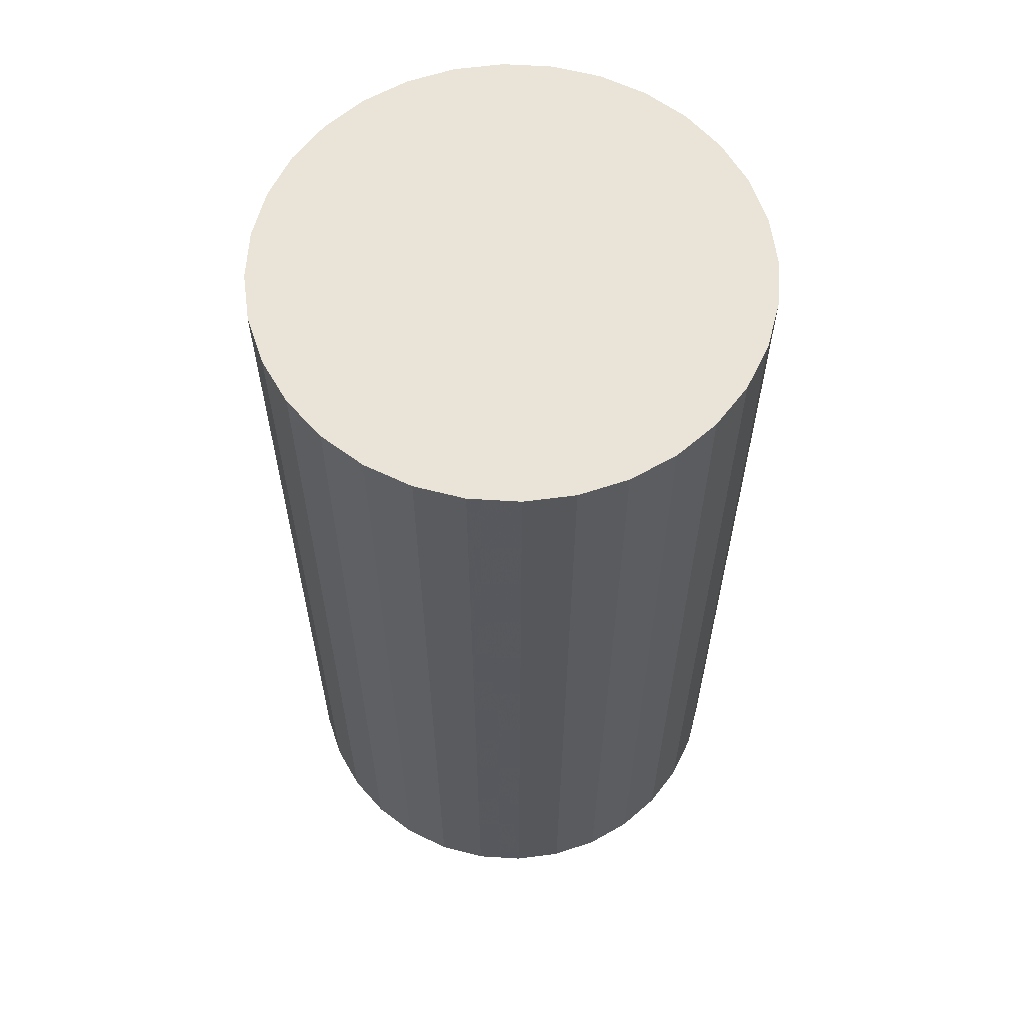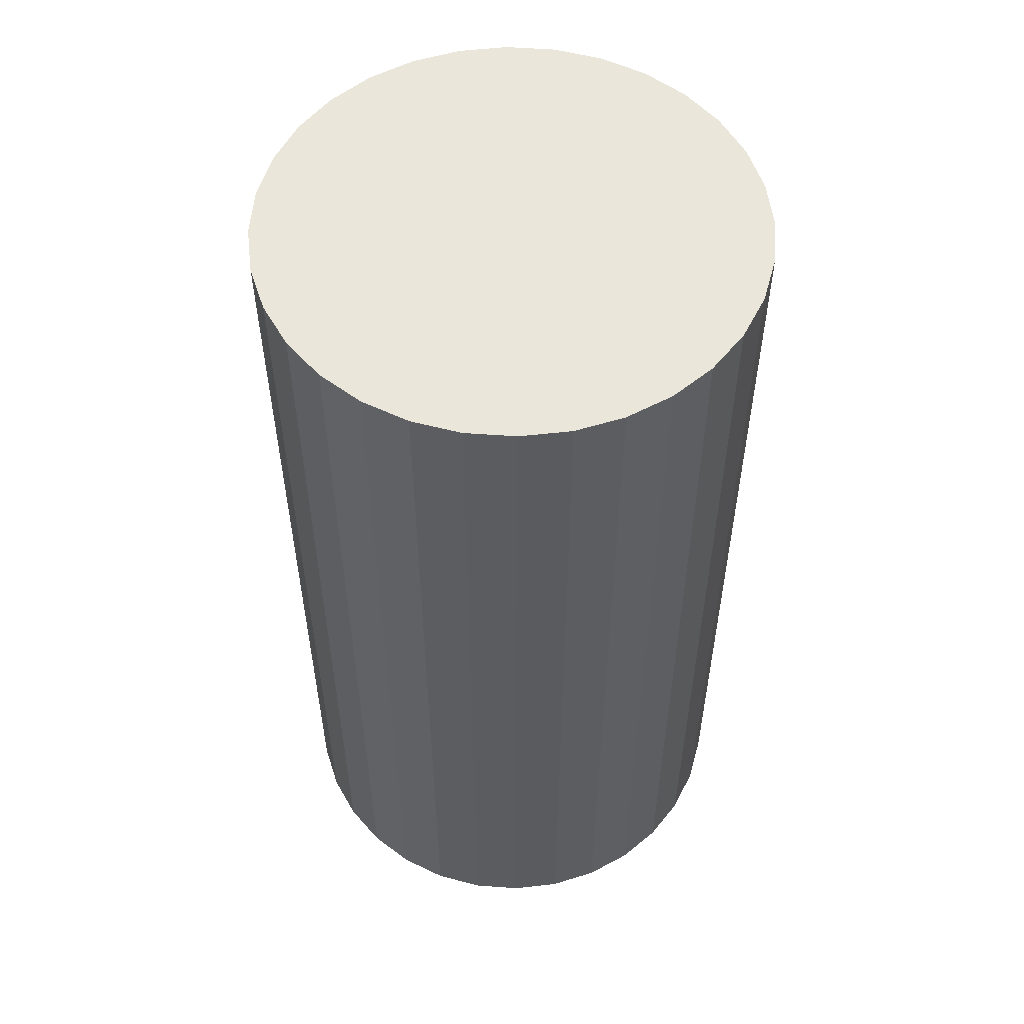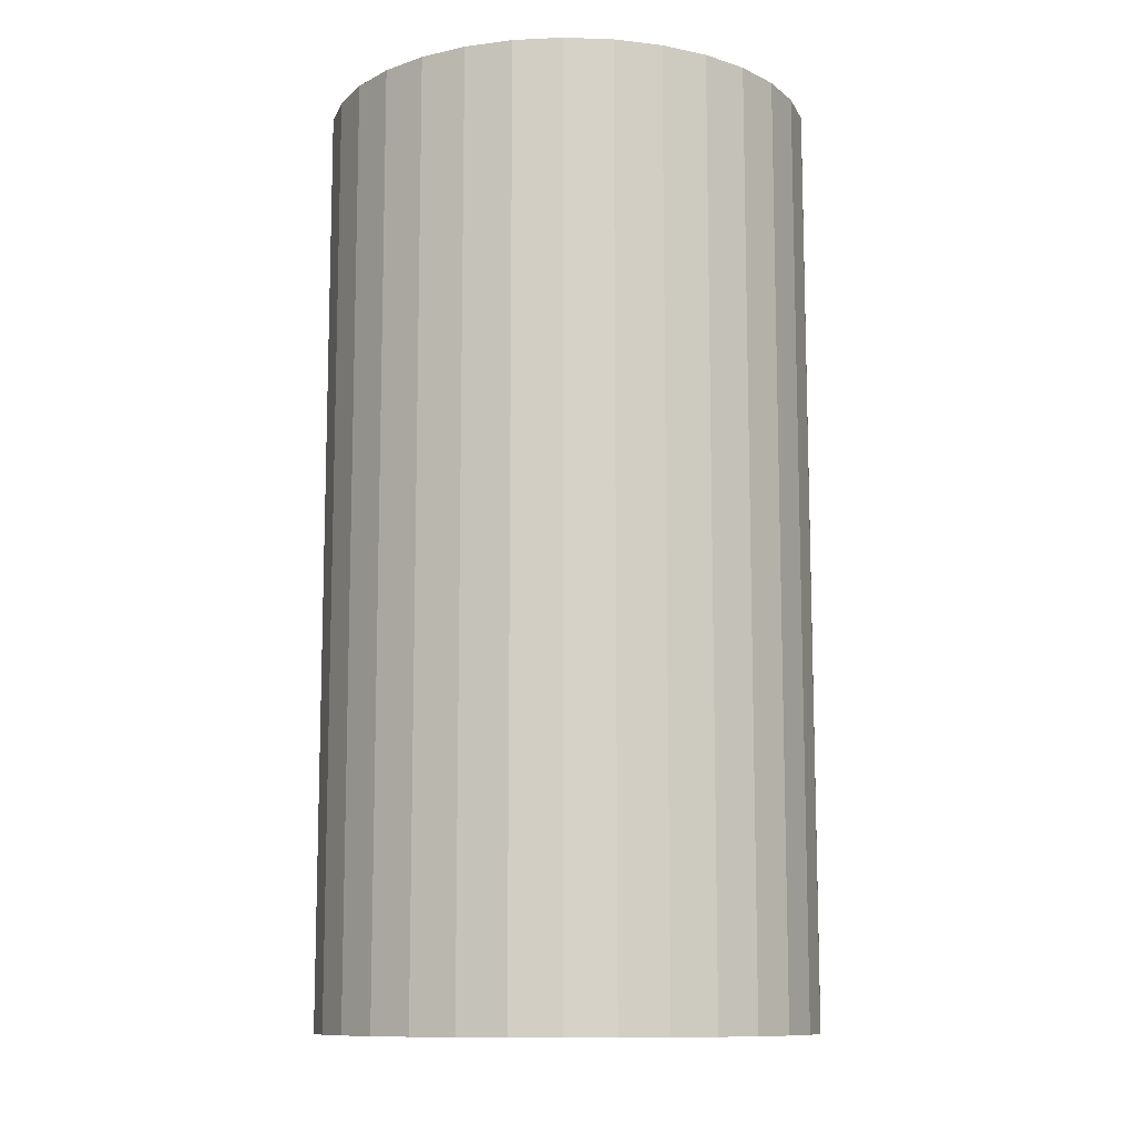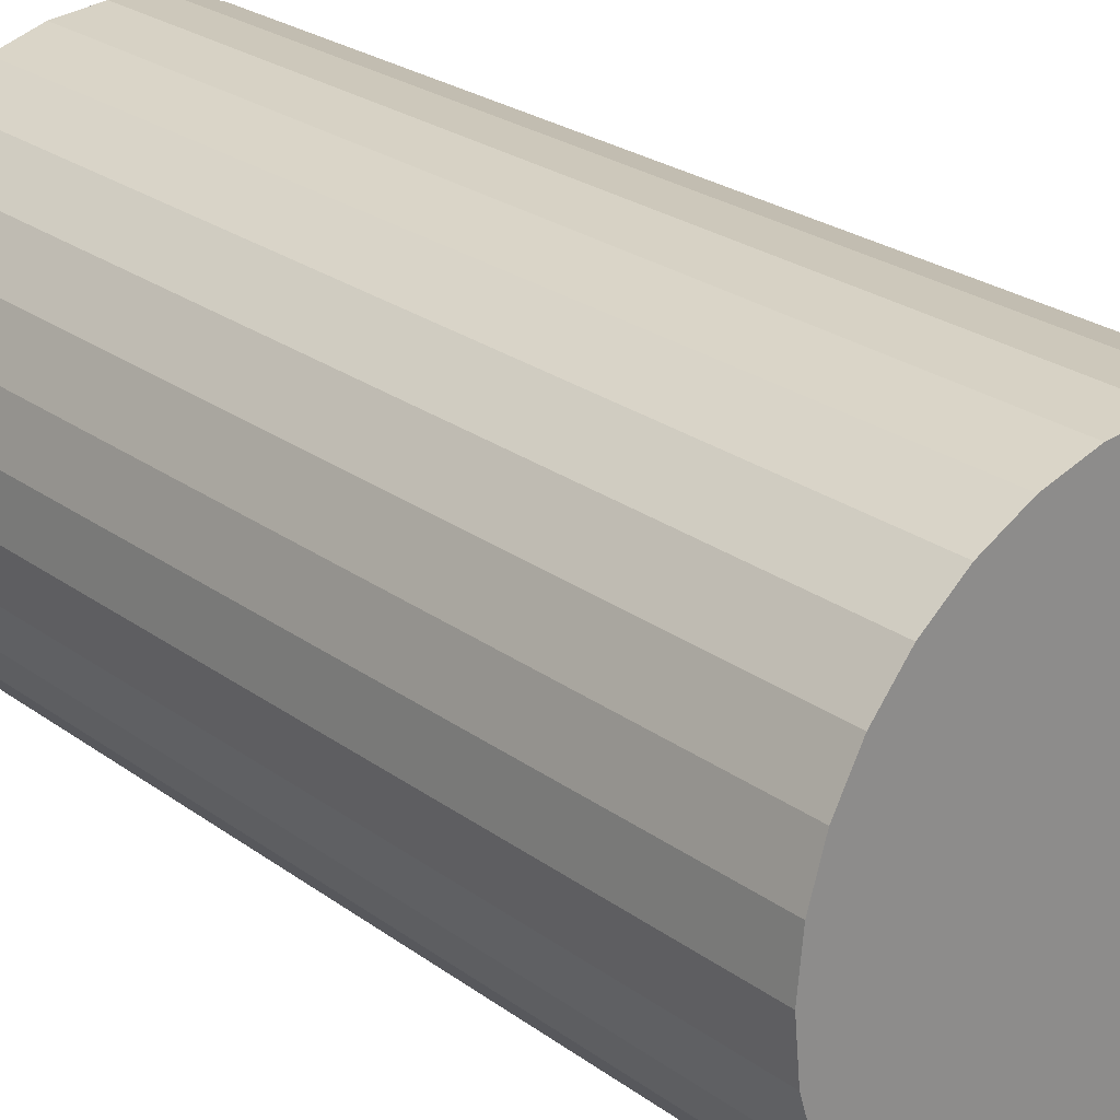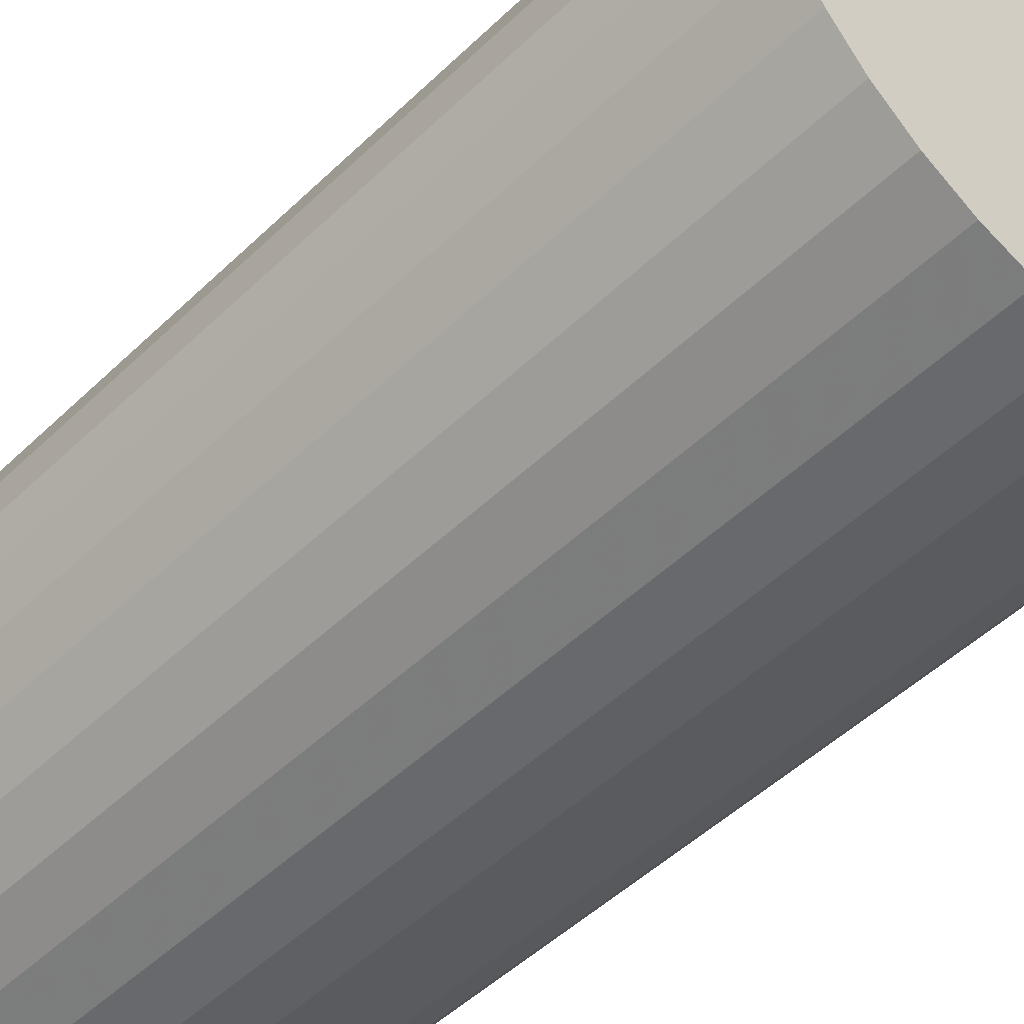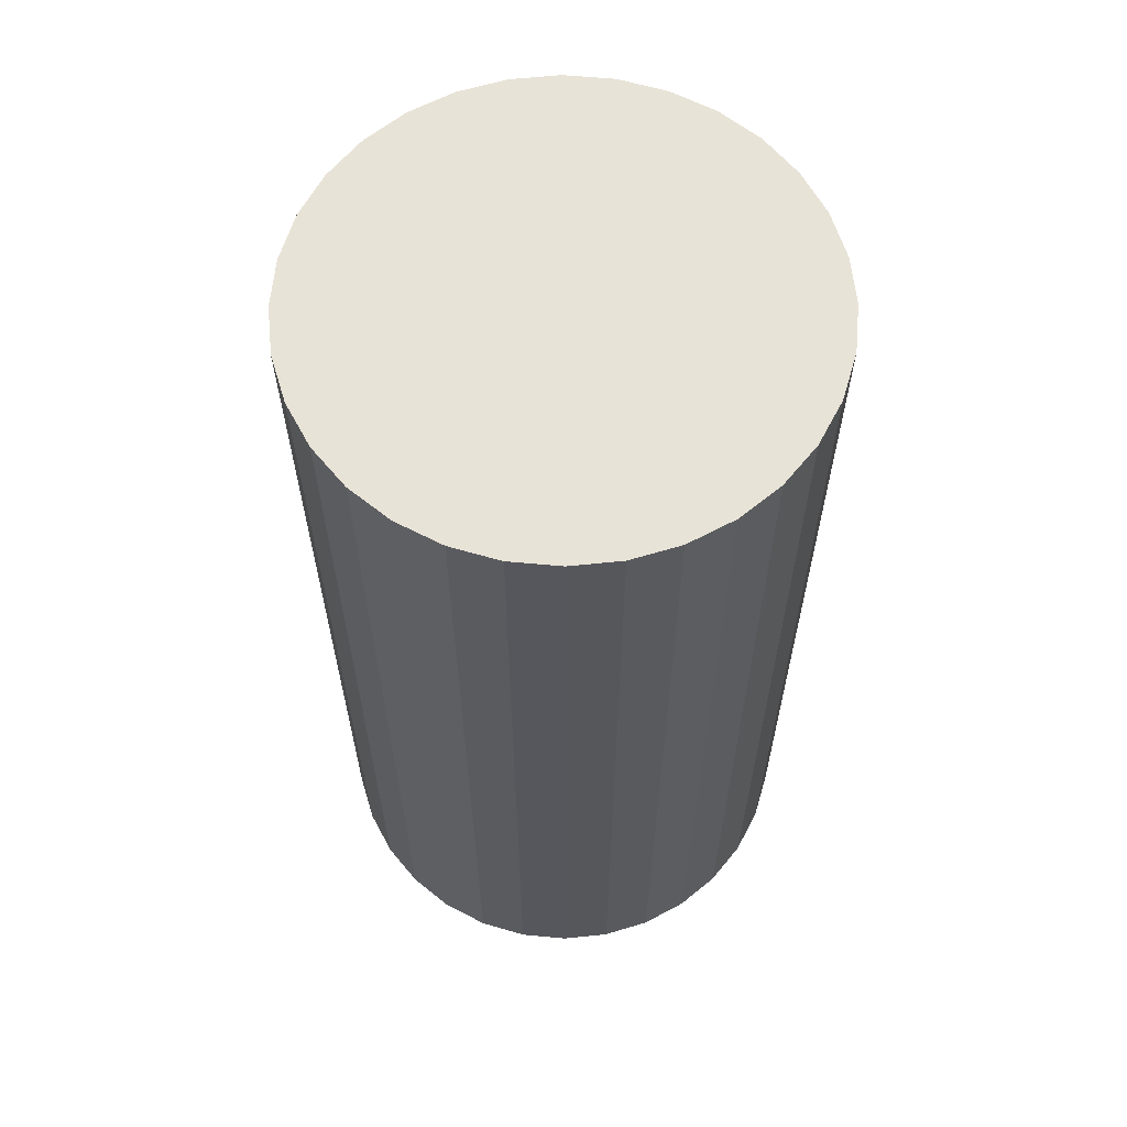
<metadata>
{"format":"obj","ext":"obj","renderer":"f3d","projection":"perspective","resolution":1024,"background":"white","views":[{"elev":61.0,"azim":43.0,"up":"+Z"},{"elev":54.8,"azim":100.0,"up":"+Z"},{"elev":-11.0,"azim":-89.0,"up":"+Z"},{"elev":25.0,"azim":139.5,"up":"+Y"},{"elev":-49.4,"azim":136.6,"up":"+Y"},{"elev":62.2,"azim":-67.8,"up":"+Z"}]}
</metadata>
<code>
v 0 0 -0.04051
v 0.02158 0 -0.04051
v 0.02158 0 0.04051
v 0 0 0.04051
v 0.02117 0.004211 -0.04051
v 0.02117 0.004211 0.04051
v 0.01994 0.008259 -0.04051
v 0.01994 0.008259 0.04051
v 0.01795 0.01199 -0.04051
v 0.01795 0.01199 0.04051
v 0.01526 0.01526 -0.04051
v 0.01526 0.01526 0.04051
v 0.01199 0.01795 -0.04051
v 0.01199 0.01795 0.04051
v 0.008259 0.01994 -0.04051
v 0.008259 0.01994 0.04051
v 0.004211 0.02117 -0.04051
v 0.004211 0.02117 0.04051
v 0 0.02158 -0.04051
v 0 0.02158 0.04051
v -0.004211 0.02117 -0.04051
v -0.004211 0.02117 0.04051
v -0.008259 0.01994 -0.04051
v -0.008259 0.01994 0.04051
v -0.01199 0.01795 -0.04051
v -0.01199 0.01795 0.04051
v -0.01526 0.01526 -0.04051
v -0.01526 0.01526 0.04051
v -0.01795 0.01199 -0.04051
v -0.01795 0.01199 0.04051
v -0.01994 0.008259 -0.04051
v -0.01994 0.008259 0.04051
v -0.02117 0.004211 -0.04051
v -0.02117 0.004211 0.04051
v -0.02158 0 -0.04051
v -0.02158 0 0.04051
v -0.02117 -0.004211 -0.04051
v -0.02117 -0.004211 0.04051
v -0.01994 -0.008259 -0.04051
v -0.01994 -0.008259 0.04051
v -0.01795 -0.01199 -0.04051
v -0.01795 -0.01199 0.04051
v -0.01526 -0.01526 -0.04051
v -0.01526 -0.01526 0.04051
v -0.01199 -0.01795 -0.04051
v -0.01199 -0.01795 0.04051
v -0.008259 -0.01994 -0.04051
v -0.008259 -0.01994 0.04051
v -0.004211 -0.02117 -0.04051
v -0.004211 -0.02117 0.04051
v -0 -0.02158 -0.04051
v -0 -0.02158 0.04051
v 0.004211 -0.02117 -0.04051
v 0.004211 -0.02117 0.04051
v 0.008259 -0.01994 -0.04051
v 0.008259 -0.01994 0.04051
v 0.01199 -0.01795 -0.04051
v 0.01199 -0.01795 0.04051
v 0.01526 -0.01526 -0.04051
v 0.01526 -0.01526 0.04051
v 0.01795 -0.01199 -0.04051
v 0.01795 -0.01199 0.04051
v 0.01994 -0.008259 -0.04051
v 0.01994 -0.008259 0.04051
v 0.02117 -0.004211 -0.04051
v 0.02117 -0.004211 0.04051
f 2 1 5
f 2 5 3
f 3 5 6
f 3 6 4
f 5 1 7
f 5 7 6
f 6 7 8
f 6 8 4
f 7 1 9
f 7 9 8
f 8 9 10
f 8 10 4
f 9 1 11
f 9 11 10
f 10 11 12
f 10 12 4
f 11 1 13
f 11 13 12
f 12 13 14
f 12 14 4
f 13 1 15
f 13 15 14
f 14 15 16
f 14 16 4
f 15 1 17
f 15 17 16
f 16 17 18
f 16 18 4
f 17 1 19
f 17 19 18
f 18 19 20
f 18 20 4
f 19 1 21
f 19 21 20
f 20 21 22
f 20 22 4
f 21 1 23
f 21 23 22
f 22 23 24
f 22 24 4
f 23 1 25
f 23 25 24
f 24 25 26
f 24 26 4
f 25 1 27
f 25 27 26
f 26 27 28
f 26 28 4
f 27 1 29
f 27 29 28
f 28 29 30
f 28 30 4
f 29 1 31
f 29 31 30
f 30 31 32
f 30 32 4
f 31 1 33
f 31 33 32
f 32 33 34
f 32 34 4
f 33 1 35
f 33 35 34
f 34 35 36
f 34 36 4
f 35 1 37
f 35 37 36
f 36 37 38
f 36 38 4
f 37 1 39
f 37 39 38
f 38 39 40
f 38 40 4
f 39 1 41
f 39 41 40
f 40 41 42
f 40 42 4
f 41 1 43
f 41 43 42
f 42 43 44
f 42 44 4
f 43 1 45
f 43 45 44
f 44 45 46
f 44 46 4
f 45 1 47
f 45 47 46
f 46 47 48
f 46 48 4
f 47 1 49
f 47 49 48
f 48 49 50
f 48 50 4
f 49 1 51
f 49 51 50
f 50 51 52
f 50 52 4
f 51 1 53
f 51 53 52
f 52 53 54
f 52 54 4
f 53 1 55
f 53 55 54
f 54 55 56
f 54 56 4
f 55 1 57
f 55 57 56
f 56 57 58
f 56 58 4
f 57 1 59
f 57 59 58
f 58 59 60
f 58 60 4
f 59 1 61
f 59 61 60
f 60 61 62
f 60 62 4
f 61 1 63
f 61 63 62
f 62 63 64
f 62 64 4
f 63 1 65
f 63 65 64
f 64 65 66
f 64 66 4
f 65 1 2
f 65 2 66
f 66 2 3
f 66 3 4

</code>
